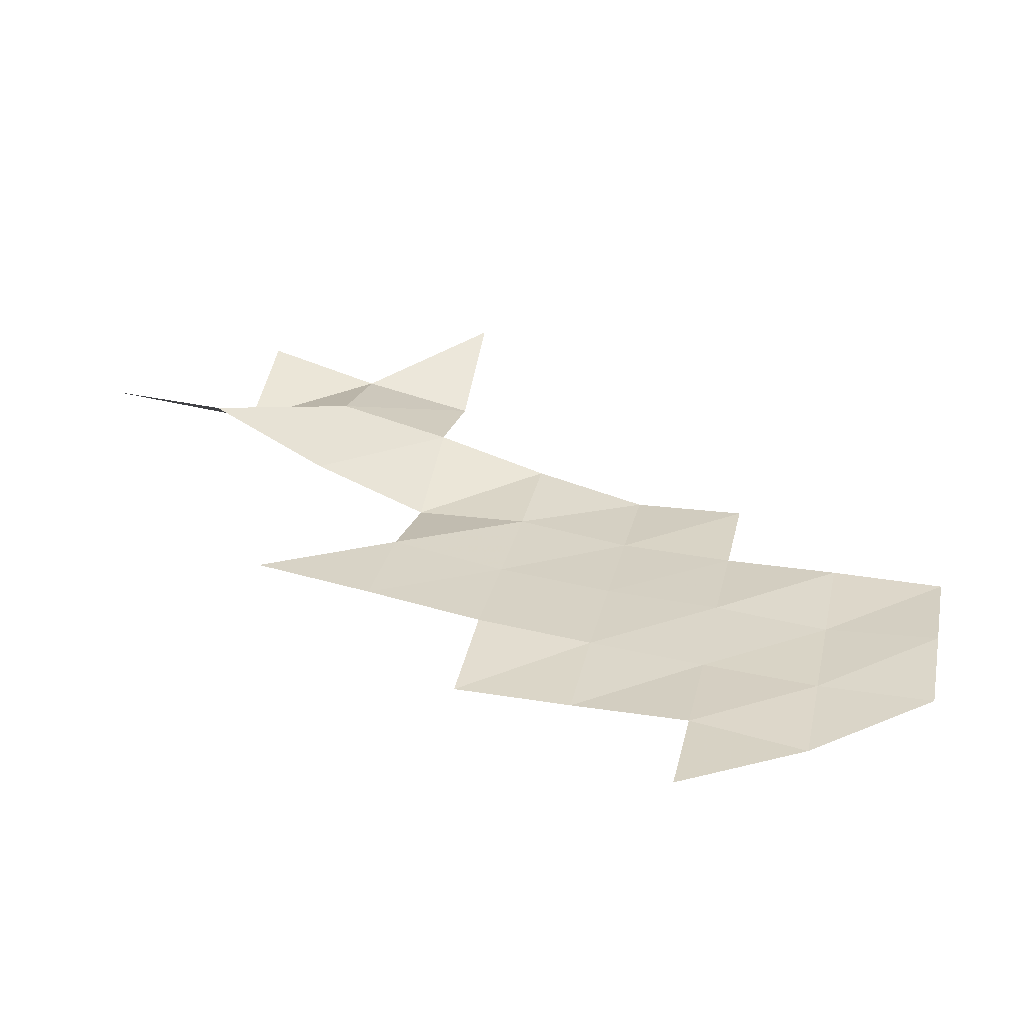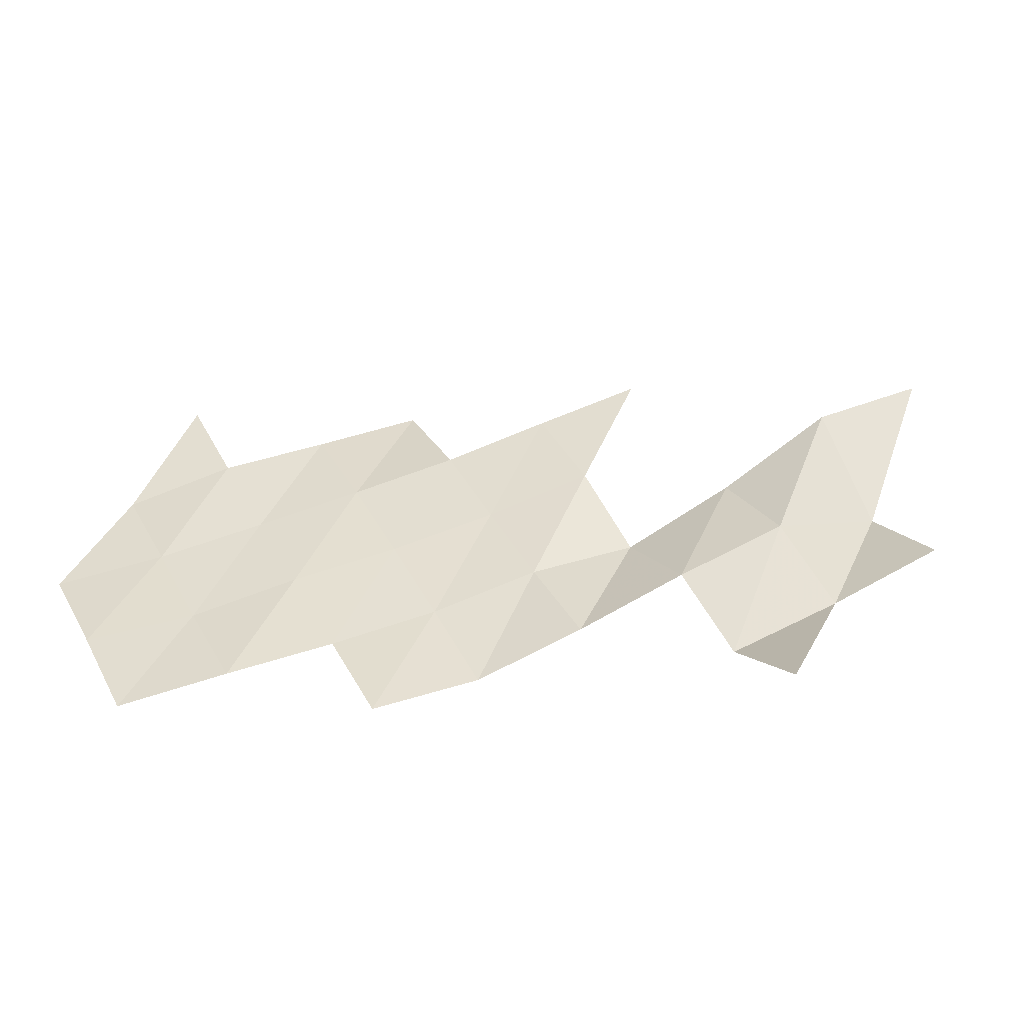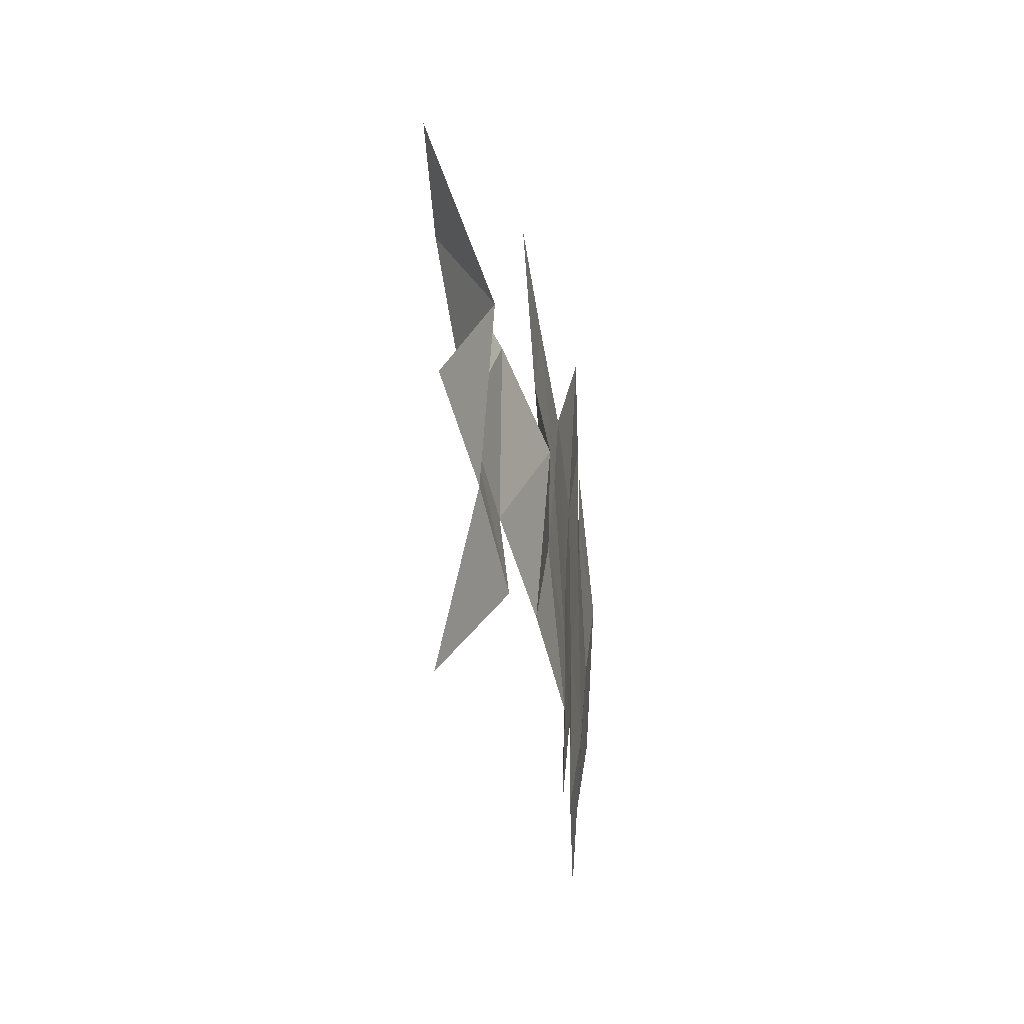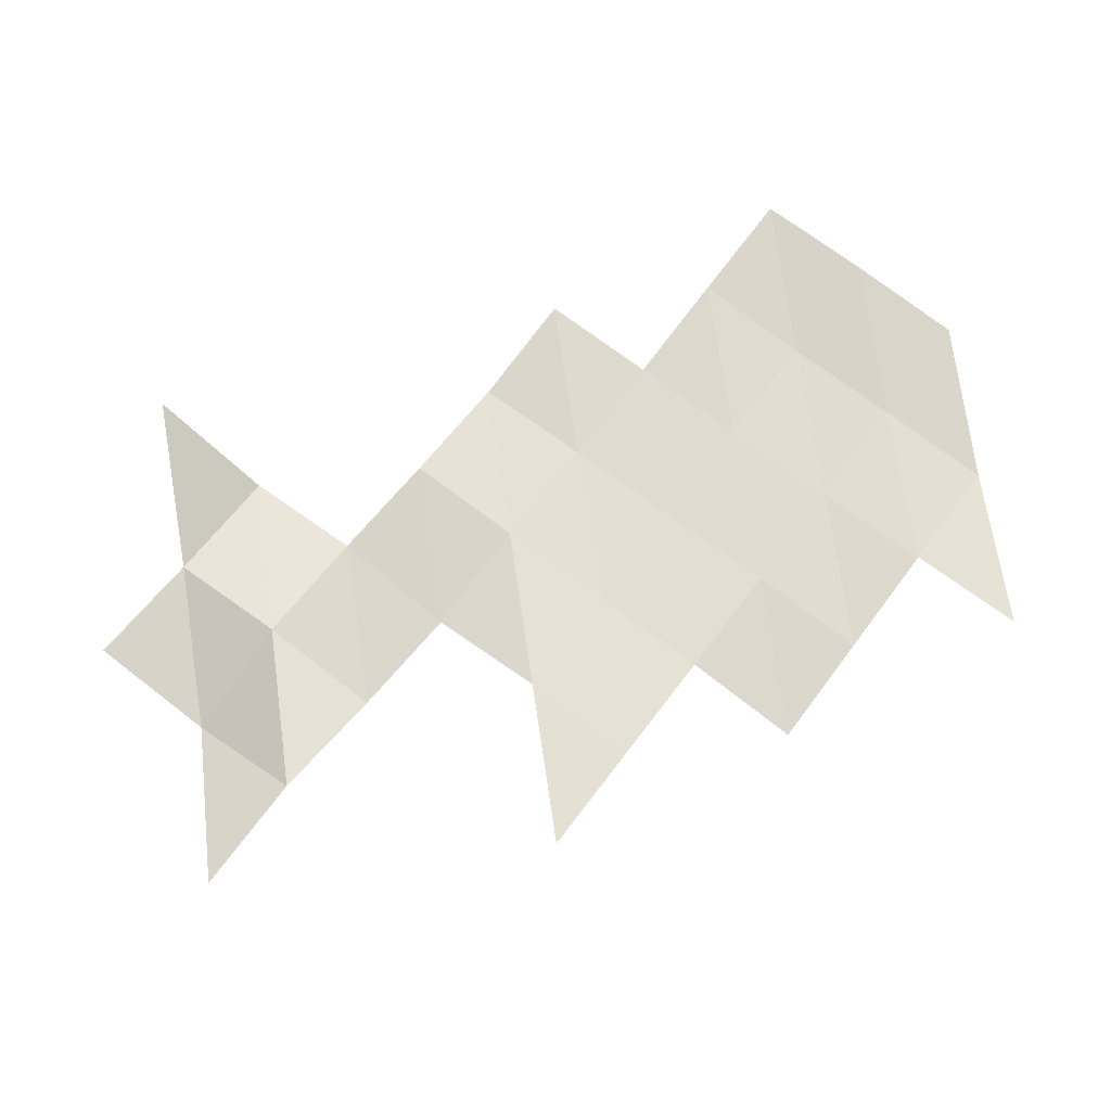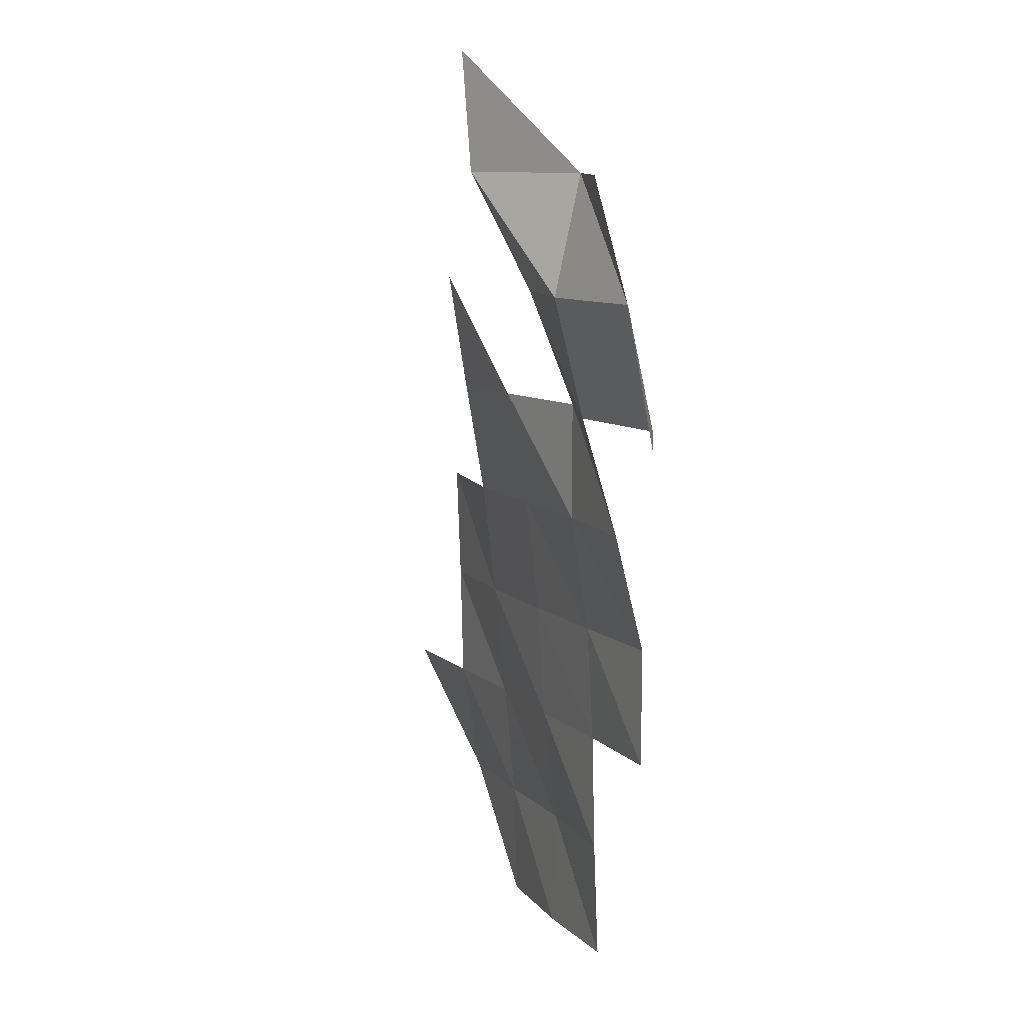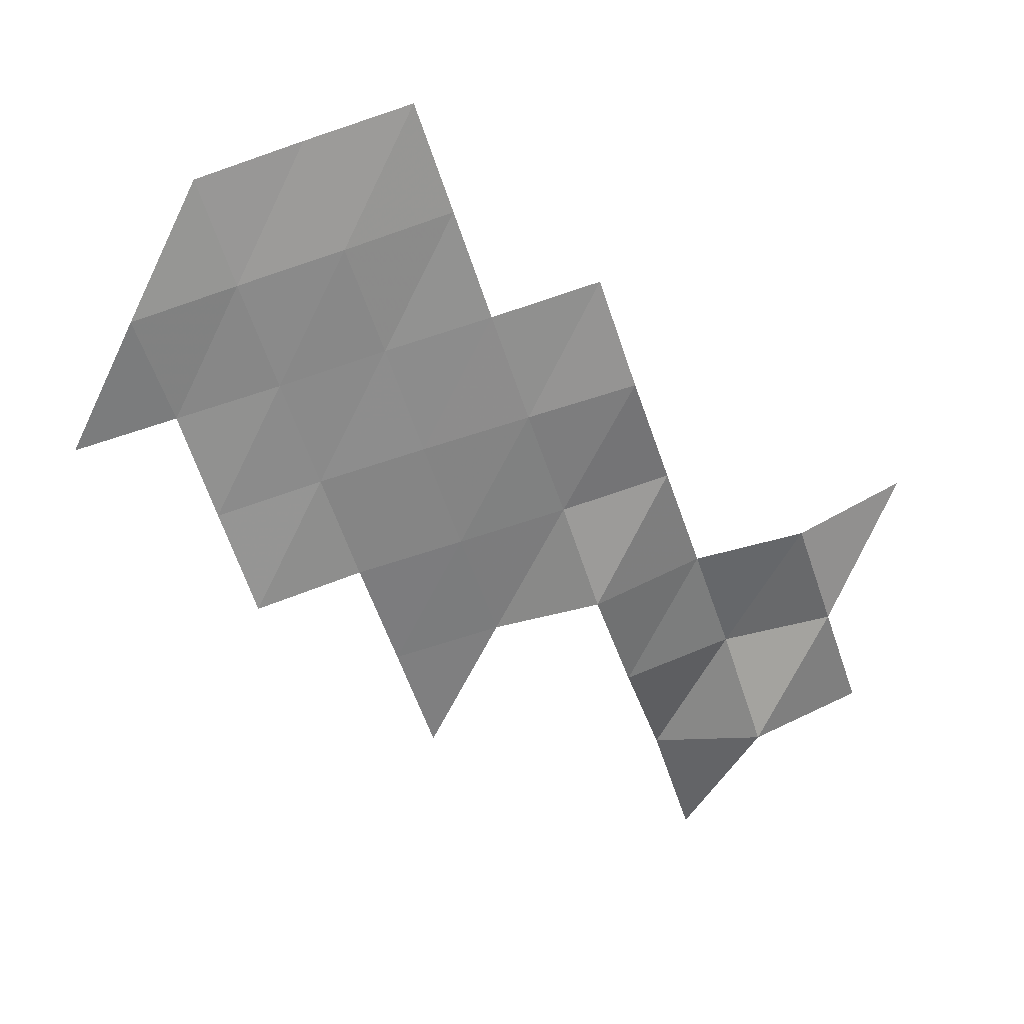
<metadata>
{"format":"obj","ext":"obj","renderer":"f3d","projection":"perspective","resolution":1024,"background":"white","views":[{"elev":27.9,"azim":-78.7,"up":"+Z"},{"elev":34.0,"azim":65.9,"up":"+Z"},{"elev":35.3,"azim":95.2,"up":"+Y"},{"elev":74.7,"azim":-143.3,"up":"+Z"},{"elev":9.1,"azim":68.5,"up":"+Y"},{"elev":-68.9,"azim":19.0,"up":"+Z"}]}
</metadata>
<code>
v 5.855e+05 5.54e+06 4683
v 5.865e+05 5.54e+06 4720
v 5.875e+05 5.54e+06 4691
v 5.845e+05 5.542e+06 4698
v 5.855e+05 5.542e+06 4712
v 5.865e+05 5.542e+06 4691
v 5.875e+05 5.542e+06 4729
v 5.835e+05 5.542e+06 4930
v 5.845e+05 5.542e+06 4869
v 5.855e+05 5.542e+06 4805
v 5.865e+05 5.542e+06 4808
v 5.875e+05 5.542e+06 4751
v 5.885e+05 5.542e+06 4738
v 5.845e+05 5.544e+06 4893
v 5.855e+05 5.544e+06 4911
v 5.865e+05 5.544e+06 4870
v 5.875e+05 5.544e+06 4808
v 5.885e+05 5.544e+06 4734
v 5.845e+05 5.544e+06 4930
v 5.855e+05 5.544e+06 5028
v 5.865e+05 5.544e+06 4987
v 5.875e+05 5.544e+06 4963
v 5.885e+05 5.544e+06 4986
v 5.855e+05 5.546e+06 5202
v 5.865e+05 5.546e+06 5169
v 5.875e+05 5.546e+06 4958
v 5.885e+05 5.546e+06 5292
v 5.895e+05 5.546e+06 5121
v 5.905e+05 5.546e+06 5588
v 5.855e+05 5.546e+06 5364
v 5.875e+05 5.546e+06 5362
v 5.885e+05 5.546e+06 5545
v 5.895e+05 5.546e+06 5345
v 5.875e+05 5.548e+06 5894
v 5.885e+05 5.548e+06 5320
v 5.895e+05 5.548e+06 5634
v 5.875e+05 5.548e+06 5970
f 4 5 1
f 5 2 1
f 5 6 2
f 6 3 2
f 6 7 3
f 8 9 4
f 9 5 4
f 9 10 5
f 10 6 5
f 10 11 6
f 11 7 6
f 11 12 7
f 14 10 9
f 14 15 10
f 15 11 10
f 15 16 11
f 16 12 11
f 16 17 12
f 17 13 12
f 17 18 13
f 19 15 14
f 19 20 15
f 20 16 15
f 20 21 16
f 21 17 16
f 21 22 17
f 22 18 17
f 22 23 18
f 24 21 20
f 24 25 21
f 25 22 21
f 25 26 22
f 26 23 22
f 26 27 23
f 30 25 24
f 31 27 26
f 31 32 27
f 32 28 27
f 32 33 28
f 33 29 28
f 34 32 31
f 34 35 32
f 35 33 32
f 35 36 33
f 37 35 34

</code>
